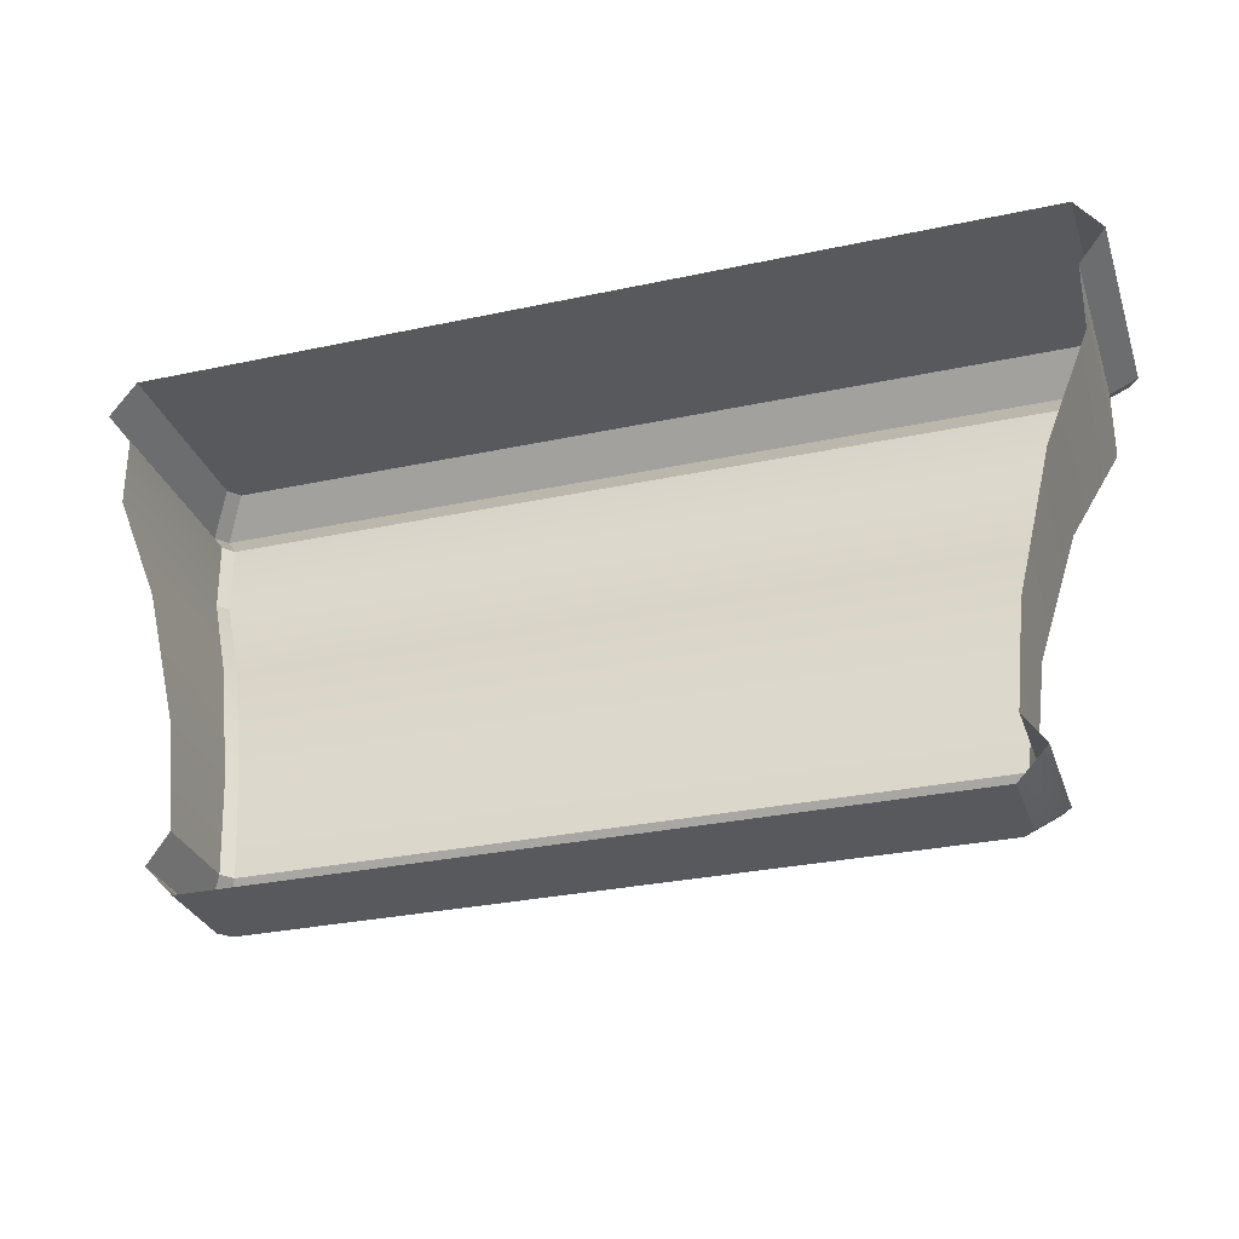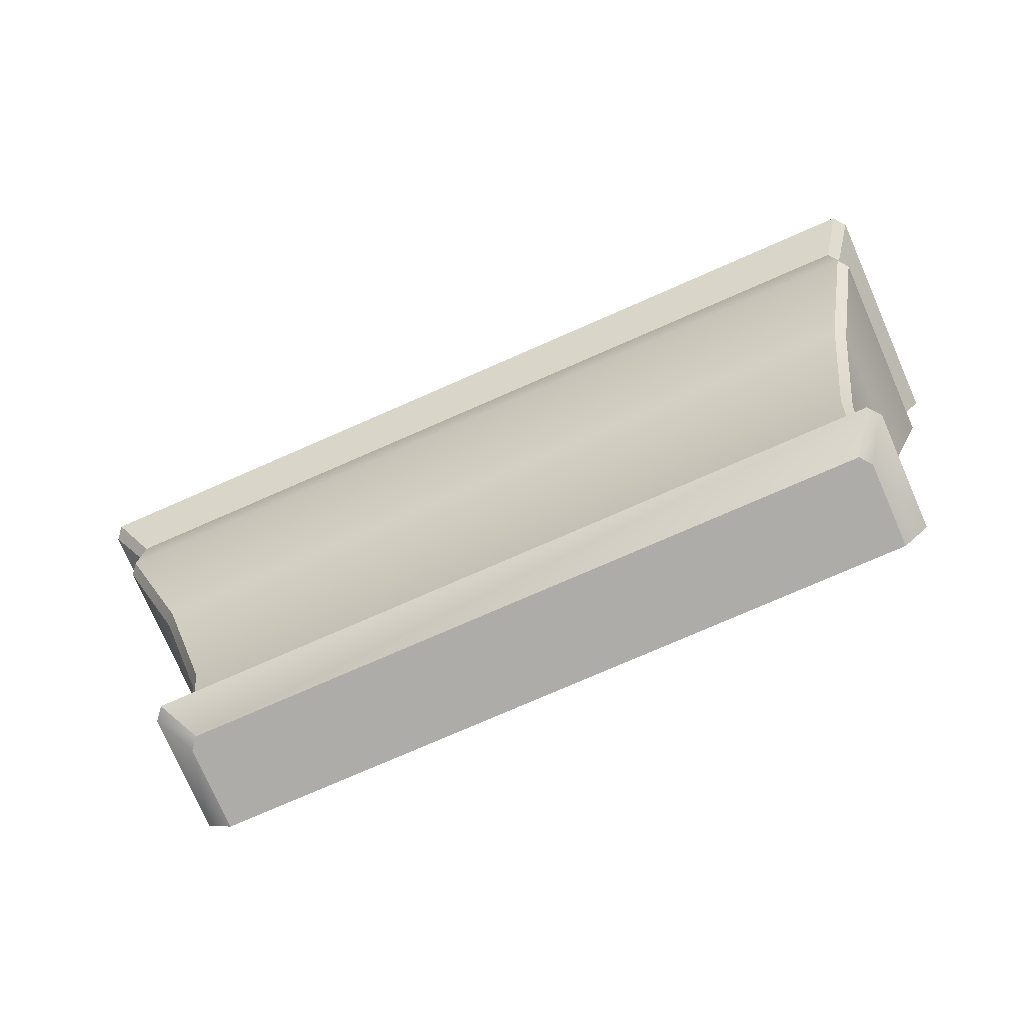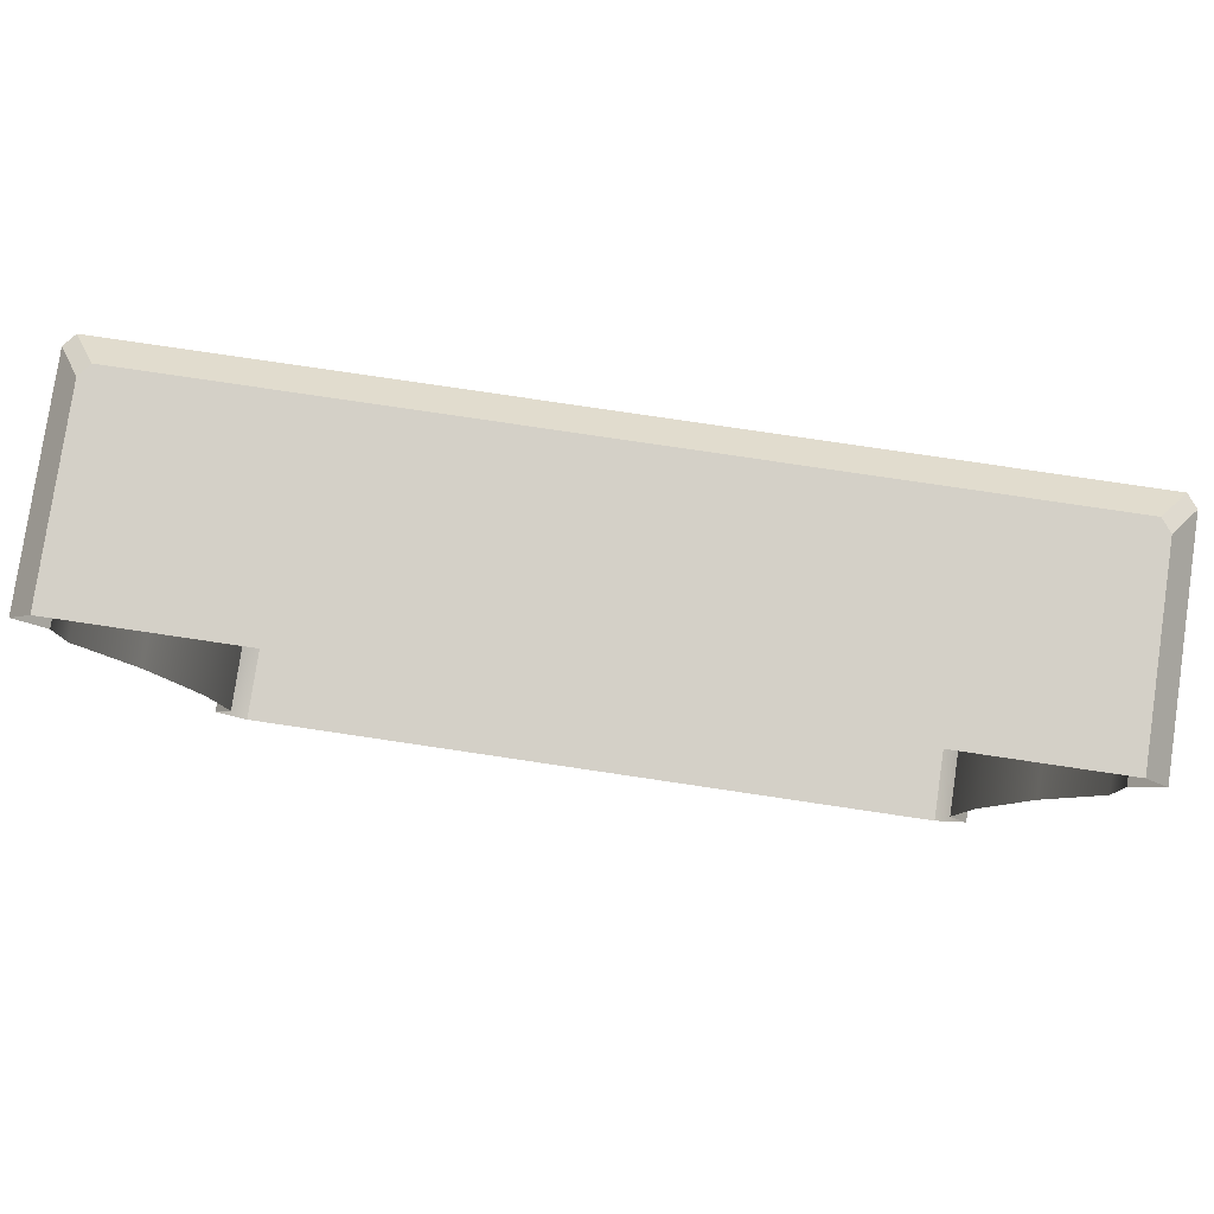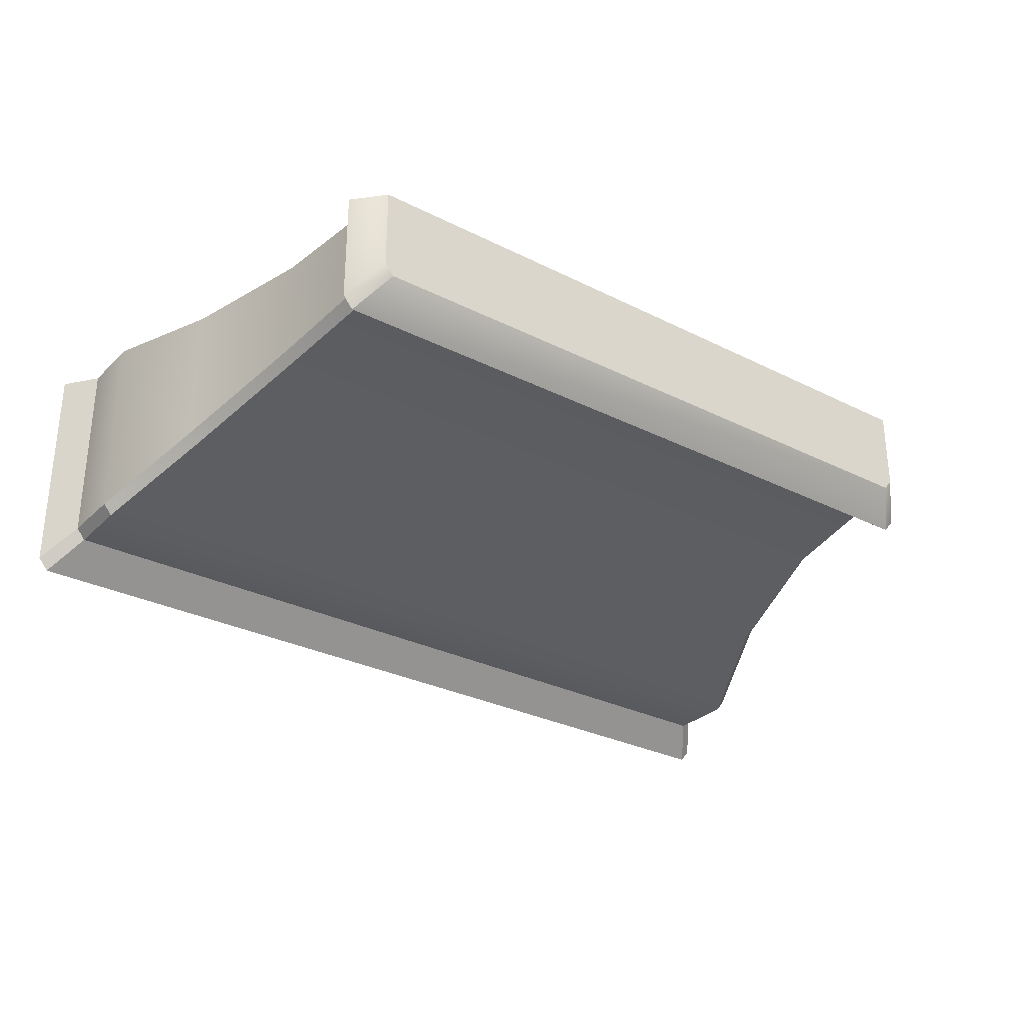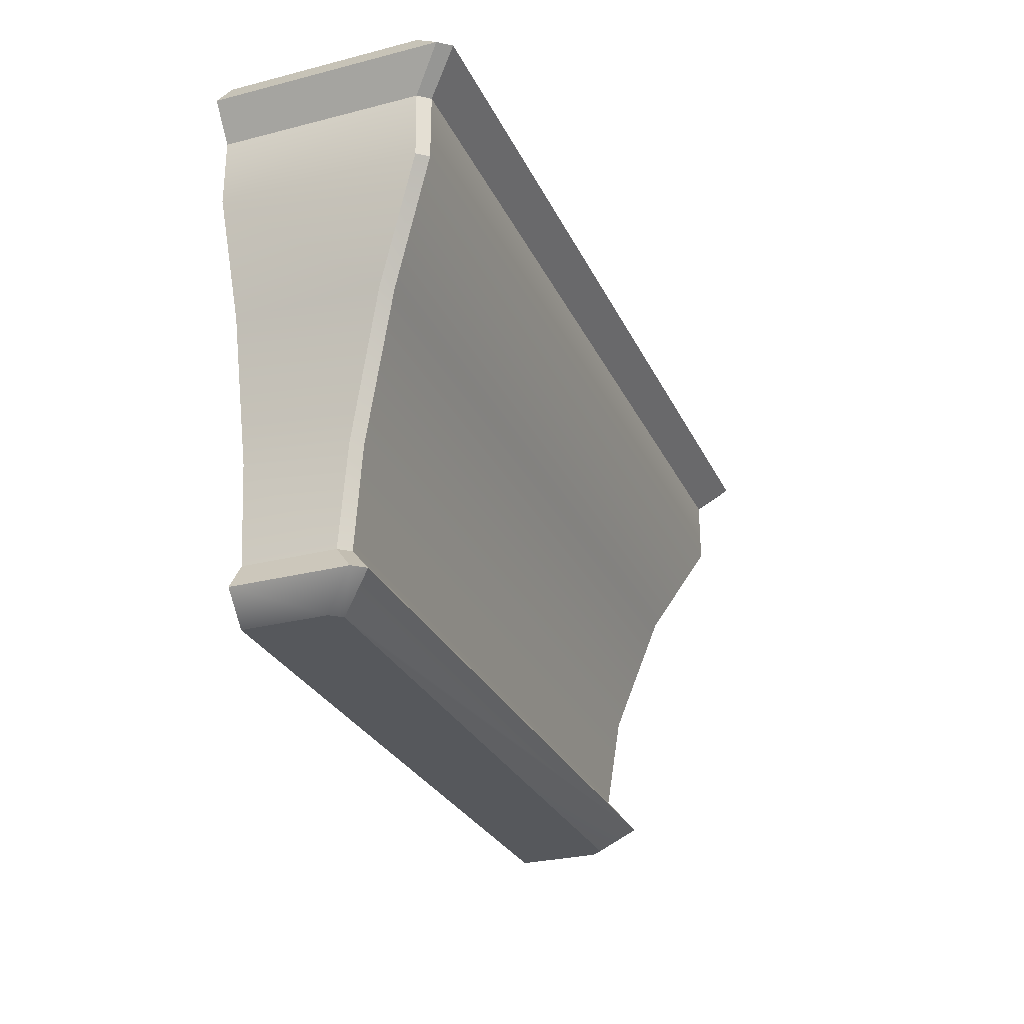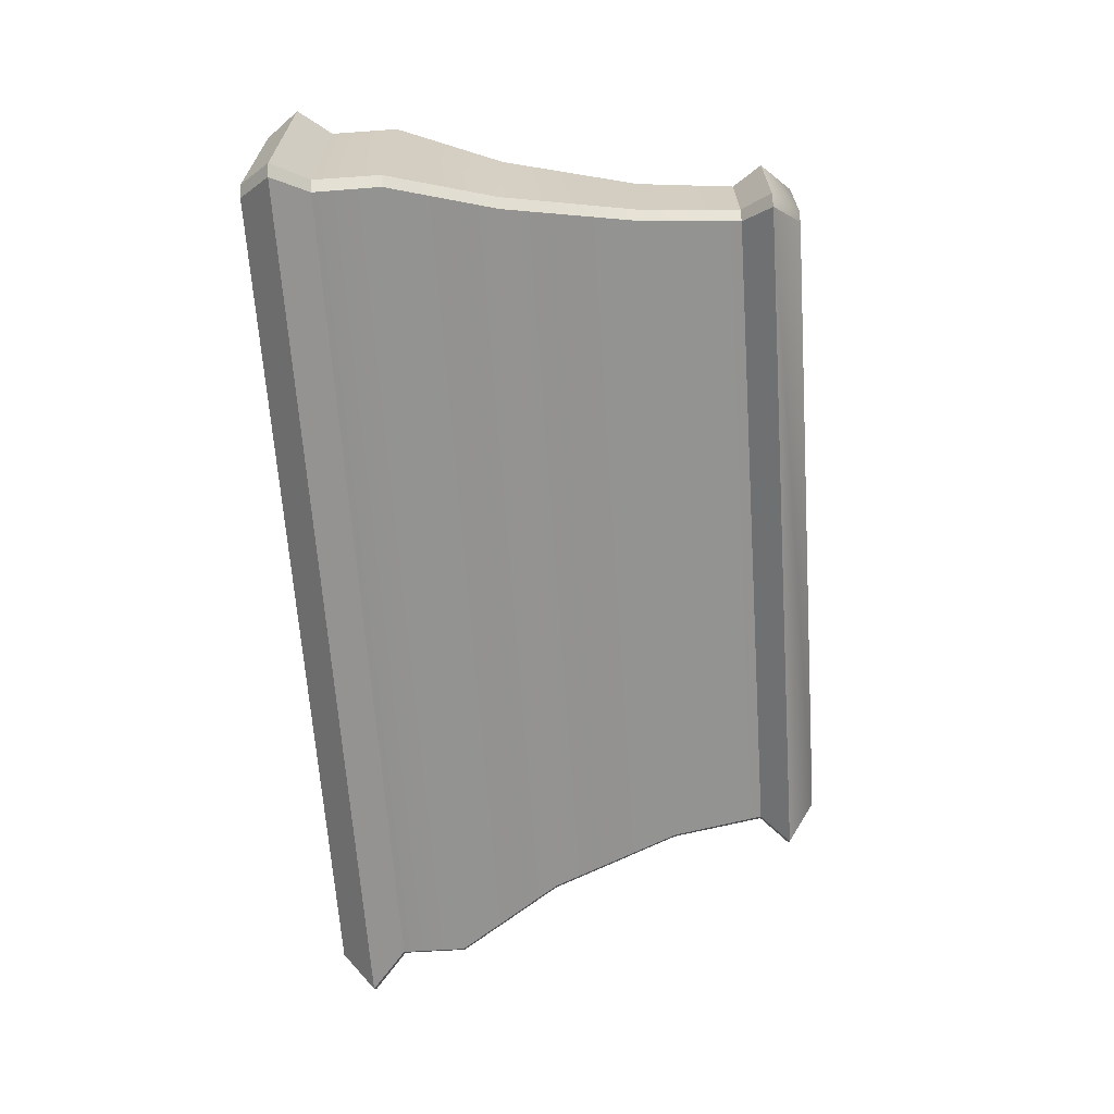
<metadata>
{"format":"obj","ext":"obj","renderer":"f3d","projection":"perspective","resolution":1024,"background":"white","views":[{"elev":-30.0,"azim":17.4,"up":"+Y"},{"elev":-76.9,"azim":-156.4,"up":"+Y"},{"elev":79.9,"azim":8.4,"up":"+Y"},{"elev":-29.9,"azim":-36.3,"up":"+Z"},{"elev":-28.1,"azim":111.3,"up":"+Y"},{"elev":-65.6,"azim":-86.0,"up":"+Z"}]}
</metadata>
<code>
o sponza_84
v 47.03 66.04 57.55
v 47.03 66.04 57
v 51.58 66.04 57
v 51.58 66.04 57.55
v 51.52 66.04 56.92
v 47.09 66.04 56.92
v 51.62 66.42 56.94
v 51.69 67.07 56.86
v 51.69 67.07 57.55
v 51.62 66.42 57.55
v 46.97 67.07 56.79
v 51.63 67.07 56.79
v 51.56 66.42 56.86
v 47.04 66.42 56.86
v 46.49 68.66 56.19
v 46.49 69.1 56.19
v 52.11 69.1 56.19
v 52.11 68.66 56.19
v 46.43 68.66 57.55
v 46.43 69.1 57.55
v 46.43 69.1 56.27
v 46.43 68.66 56.26
v 51.58 66.04 57
v 51.75 66.23 56.78
v 51.75 66.23 57.55
v 51.58 66.04 57.55
v 46.91 66.23 56.7
v 51.69 66.23 56.7
v 51.52 66.04 56.92
v 47.09 66.04 56.92
v 51.62 66.42 56.94
v 51.62 66.42 57.55
v 51.75 66.23 57.55
v 51.75 66.23 56.78
v 47.04 66.42 56.86
v 51.56 66.42 56.86
v 51.69 66.23 56.7
v 46.91 66.23 56.7
v 52.17 69.1 56.27
v 52.34 69.31 56.07
v 52.34 69.31 57.55
v 52.17 69.1 57.55
v 46.33 69.31 55.99
v 52.27 69.31 55.99
v 52.11 69.1 56.19
v 46.49 69.1 56.19
v 52.17 69.53 56.27
v 52.17 69.53 57.55
v 52.34 69.31 57.55
v 52.34 69.31 56.07
v 46.5 69.53 56.19
v 52.1 69.53 56.19
v 52.27 69.31 55.99
v 46.33 69.31 55.99
v 51.9 67.97 56.6
v 52.17 68.66 56.26
v 52.17 68.66 57.55
v 51.9 67.97 57.55
v 51.84 67.97 56.52
v 46.76 67.97 56.52
v 51.69 67.07 56.86
v 51.62 66.42 56.94
v 51.56 66.42 56.86
v 51.63 67.07 56.79
v 47.04 66.42 56.86
v 46.98 66.42 56.94
v 46.92 67.07 56.86
v 46.97 67.07 56.79
v 52.11 68.66 56.19
v 52.11 69.1 56.19
v 52.17 69.1 56.27
v 52.17 68.66 56.26
v 46.43 68.66 56.26
v 46.43 69.1 56.27
v 46.49 69.1 56.19
v 46.49 68.66 56.19
v 51.56 66.42 56.86
v 51.62 66.42 56.94
v 51.75 66.23 56.78
v 51.69 66.23 56.7
v 47.04 66.42 56.86
v 46.91 66.23 56.7
v 46.85 66.23 56.78
v 46.98 66.42 56.94
v 51.75 66.23 56.78
v 51.58 66.04 57
v 51.52 66.04 56.92
v 51.69 66.23 56.7
v 46.85 66.23 56.78
v 46.91 66.23 56.7
v 47.09 66.04 56.92
v 47.03 66.04 57
v 52.11 69.1 56.19
v 52.27 69.31 55.99
v 52.34 69.31 56.07
v 52.17 69.1 56.27
v 46.49 69.1 56.19
v 46.43 69.1 56.27
v 46.27 69.31 56.07
v 46.33 69.31 55.99
v 52.34 69.31 56.07
v 52.27 69.31 55.99
v 52.1 69.53 56.19
v 52.17 69.53 56.27
v 46.27 69.31 56.07
v 46.43 69.53 56.27
v 46.5 69.53 56.19
v 46.33 69.31 55.99
v 51.84 67.97 56.52
v 52.11 68.66 56.19
v 52.17 68.66 56.26
v 51.9 67.97 56.6
v 46.76 67.97 56.52
v 46.7 67.97 56.6
v 46.43 68.66 56.26
v 46.49 68.66 56.19
v 52.17 69.53 57.55
v 52.17 69.53 56.27
v 52.1 69.53 56.19
v 46.43 69.53 56.27
v 46.5 69.53 56.19
v 46.43 69.53 57.55
v 46.92 67.07 57.55
v 46.92 67.07 56.86
v 46.98 66.42 56.94
v 46.98 66.42 57.55
v 52.17 69.1 56.27
v 52.17 69.1 57.55
v 46.85 66.23 57.55
v 47.03 66.04 57.55
v 46.85 66.23 57.55
v 46.98 66.42 57.55
v 46.98 66.42 56.94
v 46.85 66.23 56.78
v 46.27 69.31 57.55
v 46.27 69.31 56.07
v 46.43 69.1 56.27
v 46.43 69.1 57.55
v 46.27 69.31 57.55
v 46.43 69.53 57.55
v 46.43 69.53 56.27
v 46.27 69.31 56.07
v 46.7 67.97 56.6
v 46.7 67.97 57.55
f 1 2 3
f 1 3 4
f 5 3 2
f 5 2 6
f 7 8 9
f 7 9 10
f 11 12 13
f 11 13 14
f 15 16 17
f 15 17 18
f 19 20 21
f 19 21 22
f 23 24 25
f 23 25 26
f 27 28 29
f 27 29 30
f 31 32 33
f 31 33 34
f 35 36 37
f 35 37 38
f 39 40 41
f 39 41 42
f 43 44 45
f 43 45 46
f 47 48 49
f 47 49 50
f 51 52 53
f 51 53 54
f 55 56 57
f 55 57 58
f 15 18 59
f 15 59 60
f 8 55 58
f 8 58 9
f 60 59 12
f 60 12 11
f 61 62 63
f 61 63 64
f 65 66 67
f 65 67 68
f 69 70 71
f 69 71 72
f 73 74 75
f 73 75 76
f 77 78 79
f 77 79 80
f 81 82 83
f 81 83 84
f 85 86 87
f 85 87 88
f 89 90 91
f 89 91 92
f 93 94 95
f 93 95 96
f 97 98 99
f 97 99 100
f 101 102 103
f 101 103 104
f 105 106 107
f 105 107 108
f 109 110 111
f 109 111 112
f 113 114 115
f 113 115 116
f 64 109 112
f 64 112 61
f 68 67 114
f 68 114 113
f 117 118 119
f 117 119 120
f 119 121 120
f 122 117 120
f 123 124 125
f 123 125 126
f 57 56 127
f 57 127 128
f 129 89 92
f 129 92 130
f 131 132 133
f 131 133 134
f 135 136 137
f 135 137 138
f 139 140 141
f 139 141 142
f 19 22 143
f 19 143 144
f 144 143 124
f 144 124 123

</code>
